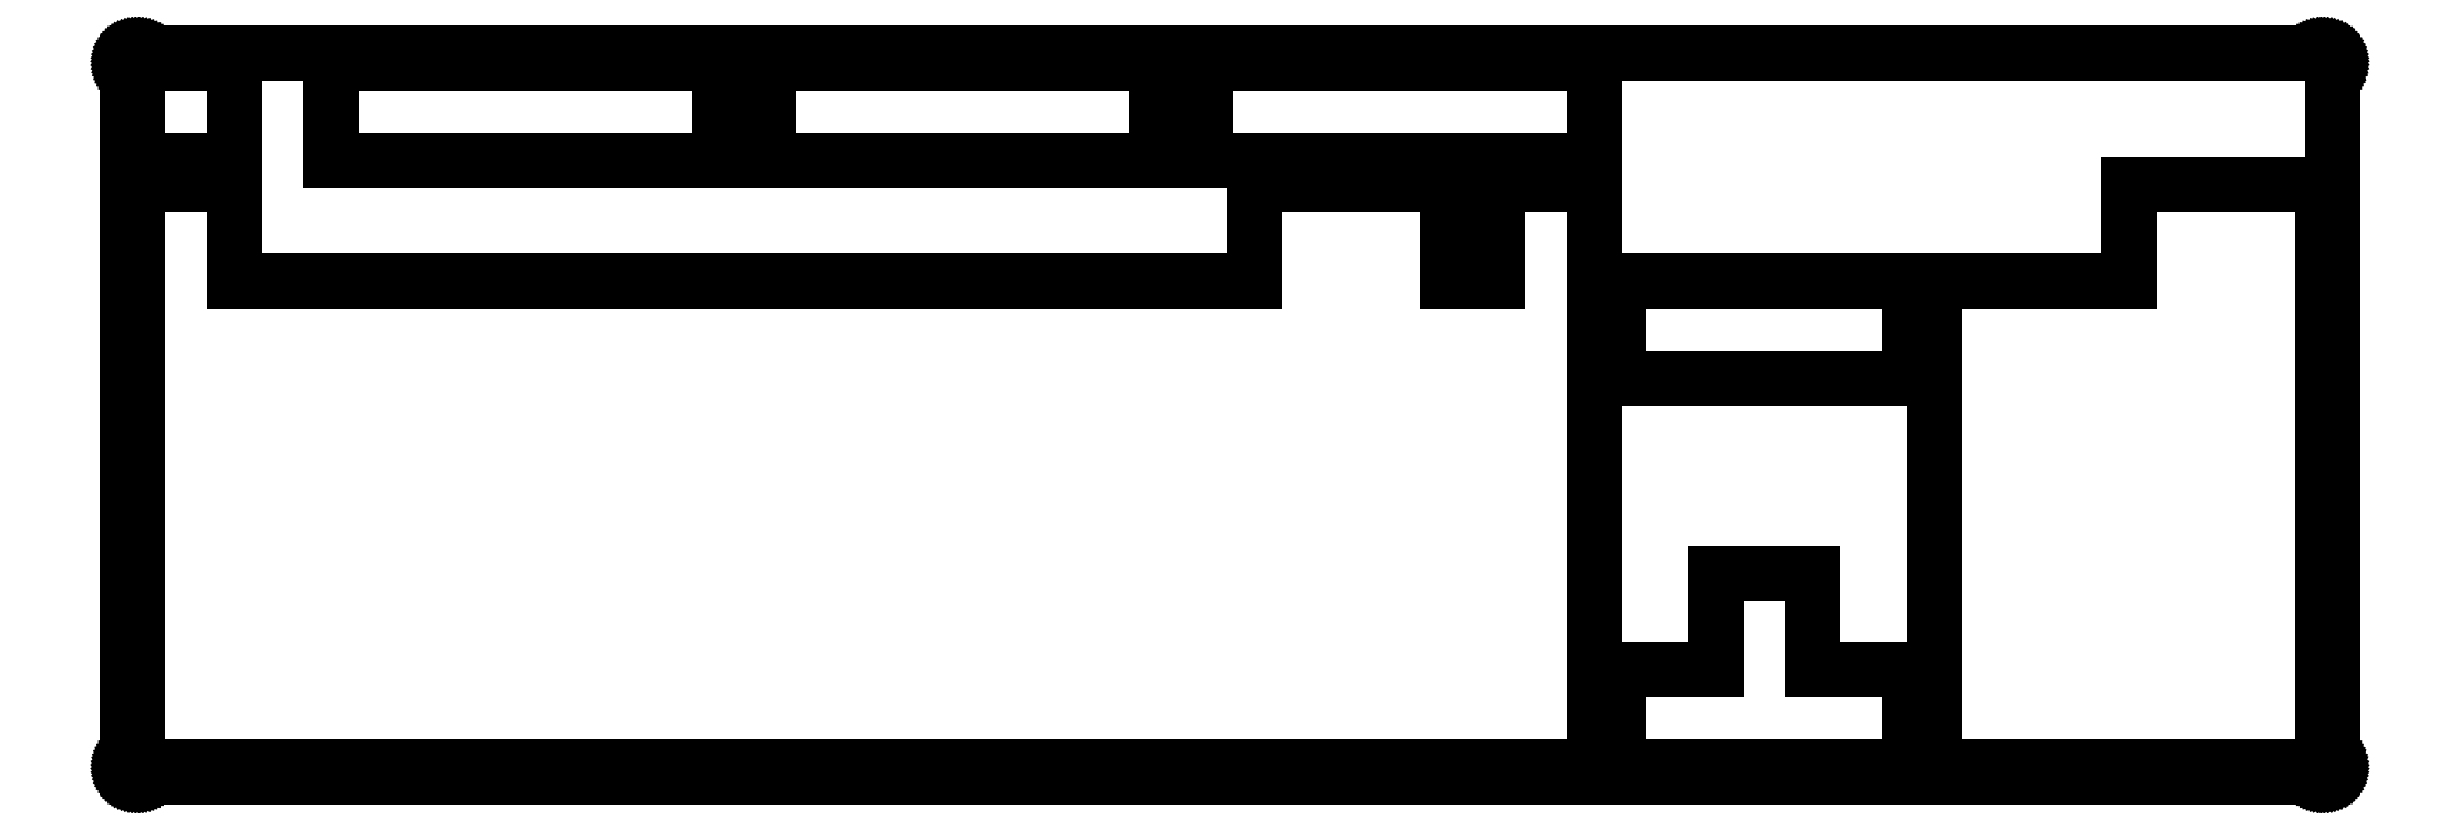
<metadata>
{"format":"dxf","ext":"dxf","renderer":"ezdxf+matplotlib","layout":"modelspace","background":"white","min_lineweight":24,"dpi":150}
</metadata>
<code>
0
SECTION
2
ENTITIES
0
LINE
8
0
10
430.7
20
142.4
30
0
11
430.9
21
142.4
31
0
0
LINE
8
0
10
430.9
20
142.4
30
0
11
431
21
142.4
31
0
0
LINE
8
0
10
431
20
142.4
30
0
11
431.2
21
142.4
31
0
0
LINE
8
0
10
431.2
20
142.4
30
0
11
431.3
21
142.3
31
0
0
LINE
8
0
10
431.3
20
142.3
30
0
11
431.5
21
142.3
31
0
0
LINE
8
0
10
431.5
20
142.3
30
0
11
431.6
21
142.2
31
0
0
LINE
8
0
10
431.6
20
142.2
30
0
11
431.8
21
142.1
31
0
0
LINE
8
0
10
431.8
20
142.1
30
0
11
431.9
21
142
31
0
0
LINE
8
0
10
431.9
20
142
30
0
11
432
21
141.9
31
0
0
LINE
8
0
10
432
20
141.9
30
0
11
432.1
21
141.8
31
0
0
LINE
8
0
10
432.1
20
141.8
30
0
11
432.2
21
141.7
31
0
0
LINE
8
0
10
432.2
20
141.7
30
0
11
432.3
21
141.6
31
0
0
LINE
8
0
10
432.3
20
141.6
30
0
11
432.4
21
141.5
31
0
0
LINE
8
0
10
432.4
20
141.5
30
0
11
432.5
21
141.3
31
0
0
LINE
8
0
10
432.5
20
141.3
30
0
11
432.6
21
141.2
31
0
0
LINE
8
0
10
432.6
20
141.2
30
0
11
432.6
21
141
31
0
0
LINE
8
0
10
432.6
20
141
30
0
11
432.7
21
140.9
31
0
0
LINE
8
0
10
432.7
20
140.9
30
0
11
432.7
21
140.7
31
0
0
LINE
8
0
10
432.7
20
140.7
30
0
11
432.7
21
140.6
31
0
0
LINE
8
0
10
432.7
20
140.6
30
0
11
432.7
21
140.4
31
0
0
LINE
8
0
10
432.7
20
140.4
30
0
11
432.7
21
2.314
31
0
0
LINE
8
0
10
432.7
20
2.314
30
0
11
432.7
21
2.157
31
0
0
LINE
8
0
10
432.7
20
2.157
30
0
11
432.7
21
2.001
31
0
0
LINE
8
0
10
432.7
20
2.001
30
0
11
432.7
21
1.847
31
0
0
LINE
8
0
10
432.7
20
1.847
30
0
11
432.6
21
1.696
31
0
0
LINE
8
0
10
432.6
20
1.696
30
0
11
432.6
21
1.549
31
0
0
LINE
8
0
10
432.6
20
1.549
30
0
11
432.5
21
1.406
31
0
0
LINE
8
0
10
432.5
20
1.406
30
0
11
432.4
21
1.269
31
0
0
LINE
8
0
10
432.4
20
1.269
30
0
11
432.3
21
1.138
31
0
0
LINE
8
0
10
432.3
20
1.138
30
0
11
432.2
21
1.014
31
0
0
LINE
8
0
10
432.2
20
1.014
30
0
11
432.1
21
0.8999
31
0
0
LINE
8
0
10
432.1
20
0.8999
30
0
11
432
21
0.7924
31
0
0
LINE
8
0
10
432
20
0.7924
30
0
11
431.9
21
0.6959
31
0
0
LINE
8
0
10
431.9
20
0.6959
30
0
11
431.8
21
0.6091
31
0
0
LINE
8
0
10
431.8
20
0.6091
30
0
11
431.6
21
0.5319
31
0
0
LINE
8
0
10
431.6
20
0.5319
30
0
11
431.5
21
0.4658
31
0
0
LINE
8
0
10
431.5
20
0.4658
30
0
11
431.3
21
0.412
31
0
0
LINE
8
0
10
431.3
20
0.412
30
0
11
431.2
21
0.3693
31
0
0
LINE
8
0
10
431.2
20
0.3693
30
0
11
431
21
0.339
31
0
0
LINE
8
0
10
431
20
0.339
30
0
11
430.9
21
0.3197
31
0
0
LINE
8
0
10
430.9
20
0.3197
30
0
11
430.7
21
0.3142
31
0
0
LINE
8
0
10
430.7
20
0.3142
30
0
11
2.096
21
0.3142
31
0
0
LINE
8
0
10
2.096
20
0.3142
30
0
11
1.939
21
0.3197
31
0
0
LINE
8
0
10
1.939
20
0.3197
30
0
11
1.782
21
0.339
31
0
0
LINE
8
0
10
1.782
20
0.339
30
0
11
1.629
21
0.3693
31
0
0
LINE
8
0
10
1.629
20
0.3693
30
0
11
1.476
21
0.412
31
0
0
LINE
8
0
10
1.476
20
0.412
30
0
11
1.33
21
0.4658
31
0
0
LINE
8
0
10
1.33
20
0.4658
30
0
11
1.188
21
0.5319
31
0
0
LINE
8
0
10
1.188
20
0.5319
30
0
11
1.05
21
0.6091
31
0
0
LINE
8
0
10
1.05
20
0.6091
30
0
11
0.9192
21
0.6959
31
0
0
LINE
8
0
10
0.9192
20
0.6959
30
0
11
0.7965
21
0.7924
31
0
0
LINE
8
0
10
0.7965
20
0.7924
30
0
11
0.6808
21
0.8999
31
0
0
LINE
8
0
10
0.6808
20
0.8999
30
0
11
0.5746
21
1.014
31
0
0
LINE
8
0
10
0.5746
20
1.014
30
0
11
0.4768
21
1.138
31
0
0
LINE
8
0
10
0.4768
20
1.138
30
0
11
0.39
21
1.269
31
0
0
LINE
8
0
10
0.39
20
1.269
30
0
11
0.3128
21
1.406
31
0
0
LINE
8
0
10
0.3128
20
1.406
30
0
11
0.248
21
1.549
31
0
0
LINE
8
0
10
0.248
20
1.549
30
0
11
0.1929
21
1.696
31
0
0
LINE
8
0
10
0.1929
20
1.696
30
0
11
0.1502
21
1.847
31
0
0
LINE
8
0
10
0.1502
20
1.847
30
0
11
0.1199
21
2.001
31
0
0
LINE
8
0
10
0.1199
20
2.001
30
0
11
0.102
21
2.157
31
0
0
LINE
8
0
10
0.102
20
2.157
30
0
11
0.09508
21
2.314
31
0
0
LINE
8
0
10
0.09508
20
2.314
30
0
11
0.09508
21
140.4
31
0
0
LINE
8
0
10
0.09508
20
140.4
30
0
11
0.102
21
140.6
31
0
0
LINE
8
0
10
0.102
20
140.6
30
0
11
0.1199
21
140.7
31
0
0
LINE
8
0
10
0.1199
20
140.7
30
0
11
0.1502
21
140.9
31
0
0
LINE
8
0
10
0.1502
20
140.9
30
0
11
0.1929
21
141
31
0
0
LINE
8
0
10
0.1929
20
141
30
0
11
0.248
21
141.2
31
0
0
LINE
8
0
10
0.248
20
141.2
30
0
11
0.3128
21
141.3
31
0
0
LINE
8
0
10
0.3128
20
141.3
30
0
11
0.39
21
141.5
31
0
0
LINE
8
0
10
0.39
20
141.5
30
0
11
0.4768
21
141.6
31
0
0
LINE
8
0
10
0.4768
20
141.6
30
0
11
0.5746
21
141.7
31
0
0
LINE
8
0
10
0.5746
20
141.7
30
0
11
0.6808
21
141.8
31
0
0
LINE
8
0
10
0.6808
20
141.8
30
0
11
0.7965
21
141.9
31
0
0
LINE
8
0
10
0.7965
20
141.9
30
0
11
0.9192
21
142
31
0
0
LINE
8
0
10
0.9192
20
142
30
0
11
1.05
21
142.1
31
0
0
LINE
8
0
10
1.05
20
142.1
30
0
11
1.188
21
142.2
31
0
0
LINE
8
0
10
1.188
20
142.2
30
0
11
1.33
21
142.3
31
0
0
LINE
8
0
10
1.33
20
142.3
30
0
11
1.476
21
142.3
31
0
0
LINE
8
0
10
1.476
20
142.3
30
0
11
1.629
21
142.4
31
0
0
LINE
8
0
10
1.629
20
142.4
30
0
11
1.782
21
142.4
31
0
0
LINE
8
0
10
1.782
20
142.4
30
0
11
1.939
21
142.4
31
0
0
LINE
8
0
10
1.939
20
142.4
30
0
11
2.096
21
142.4
31
0
0
LINE
8
0
10
2.096
20
142.4
30
0
11
430.7
21
142.4
31
0
0
LINE
8
0
10
2.093
20
116.6
30
0
11
2.093
21
78.51
31
0
0
LINE
8
0
10
2.093
20
78.51
30
0
11
2.095
21
78.51
31
0
0
LINE
8
0
10
2.095
20
78.51
30
0
11
2.095
21
59.47
31
0
0
LINE
8
0
10
2.095
20
59.47
30
0
11
2.093
21
59.47
31
0
0
LINE
8
0
10
2.093
20
59.47
30
0
11
2.093
21
21.36
31
0
0
LINE
8
0
10
2.093
20
21.36
30
0
11
2.095
21
21.36
31
0
0
LINE
8
0
10
2.095
20
21.36
30
0
11
2.095
21
2.314
31
0
0
LINE
8
0
10
2.095
20
2.314
30
0
11
287.8
21
2.314
31
0
0
LINE
8
0
10
287.8
20
2.314
30
0
11
287.8
21
116.6
31
0
0
LINE
8
0
10
287.8
20
116.6
30
0
11
268.8
21
116.6
31
0
0
LINE
8
0
10
268.8
20
116.6
30
0
11
268.8
21
97.57
31
0
0
LINE
8
0
10
268.8
20
97.57
30
0
11
259.3
21
97.57
31
0
0
LINE
8
0
10
259.3
20
97.57
30
0
11
259.3
21
116.6
31
0
0
LINE
8
0
10
259.3
20
116.6
30
0
11
221.2
21
116.6
31
0
0
LINE
8
0
10
221.2
20
116.6
30
0
11
221.2
21
97.57
31
0
0
LINE
8
0
10
221.2
20
97.57
30
0
11
21.15
21
97.57
31
0
0
LINE
8
0
10
21.15
20
97.57
30
0
11
21.15
21
116.6
31
0
0
LINE
8
0
10
21.15
20
116.6
30
0
11
2.093
21
116.6
31
0
0
LINE
8
0
10
311.7
20
40.42
30
0
11
311.7
21
21.37
31
0
0
LINE
8
0
10
311.7
20
21.37
30
0
11
292.6
21
21.37
31
0
0
LINE
8
0
10
292.6
20
21.37
30
0
11
292.6
21
2.314
31
0
0
LINE
8
0
10
292.6
20
2.314
30
0
11
349.8
21
2.314
31
0
0
LINE
8
0
10
349.8
20
2.314
30
0
11
349.8
21
21.37
31
0
0
LINE
8
0
10
349.8
20
21.37
30
0
11
330.7
21
21.37
31
0
0
LINE
8
0
10
330.7
20
21.37
30
0
11
330.7
21
40.42
31
0
0
LINE
8
0
10
330.7
20
40.42
30
0
11
311.7
21
40.42
31
0
0
LINE
8
0
10
392.6
20
116.6
30
0
11
392.6
21
97.57
31
0
0
LINE
8
0
10
392.6
20
97.57
30
0
11
354.5
21
97.57
31
0
0
LINE
8
0
10
354.5
20
97.57
30
0
11
354.5
21
2.314
31
0
0
LINE
8
0
10
354.5
20
2.314
30
0
11
430.7
21
2.314
31
0
0
LINE
8
0
10
430.7
20
2.314
30
0
11
430.7
21
116.6
31
0
0
LINE
8
0
10
430.7
20
116.6
30
0
11
392.6
21
116.6
31
0
0
LINE
8
0
10
292.6
20
97.57
30
0
11
349.8
21
97.57
31
0
0
LINE
8
0
10
349.8
20
97.57
30
0
11
349.8
21
78.51
31
0
0
LINE
8
0
10
349.8
20
78.51
30
0
11
292.6
21
78.51
31
0
0
LINE
8
0
10
292.6
20
78.51
30
0
11
292.6
21
97.57
31
0
0
LINE
8
0
10
2.093
20
140.4
30
0
11
21.15
21
140.4
31
0
0
LINE
8
0
10
21.15
20
140.4
30
0
11
21.15
21
121.4
31
0
0
LINE
8
0
10
21.15
20
121.4
30
0
11
2.093
21
121.4
31
0
0
LINE
8
0
10
2.093
20
121.4
30
0
11
2.093
21
140.4
31
0
0
LINE
8
0
10
40.19
20
140.4
30
0
11
116.4
21
140.4
31
0
0
LINE
8
0
10
116.4
20
140.4
30
0
11
116.4
21
121.4
31
0
0
LINE
8
0
10
116.4
20
121.4
30
0
11
40.19
21
121.4
31
0
0
LINE
8
0
10
40.19
20
121.4
30
0
11
40.19
21
140.4
31
0
0
LINE
8
0
10
125.9
20
140.4
30
0
11
202.1
21
140.4
31
0
0
LINE
8
0
10
202.1
20
140.4
30
0
11
202.1
21
121.4
31
0
0
LINE
8
0
10
202.1
20
121.4
30
0
11
125.9
21
121.4
31
0
0
LINE
8
0
10
125.9
20
121.4
30
0
11
125.9
21
140.4
31
0
0
LINE
8
0
10
211.6
20
140.4
30
0
11
287.8
21
140.4
31
0
0
LINE
8
0
10
287.8
20
140.4
30
0
11
287.8
21
121.4
31
0
0
LINE
8
0
10
287.8
20
121.4
30
0
11
211.6
21
121.4
31
0
0
LINE
8
0
10
211.6
20
121.4
30
0
11
211.6
21
140.4
31
0
0
ENDSEC
0
EOF

</code>
